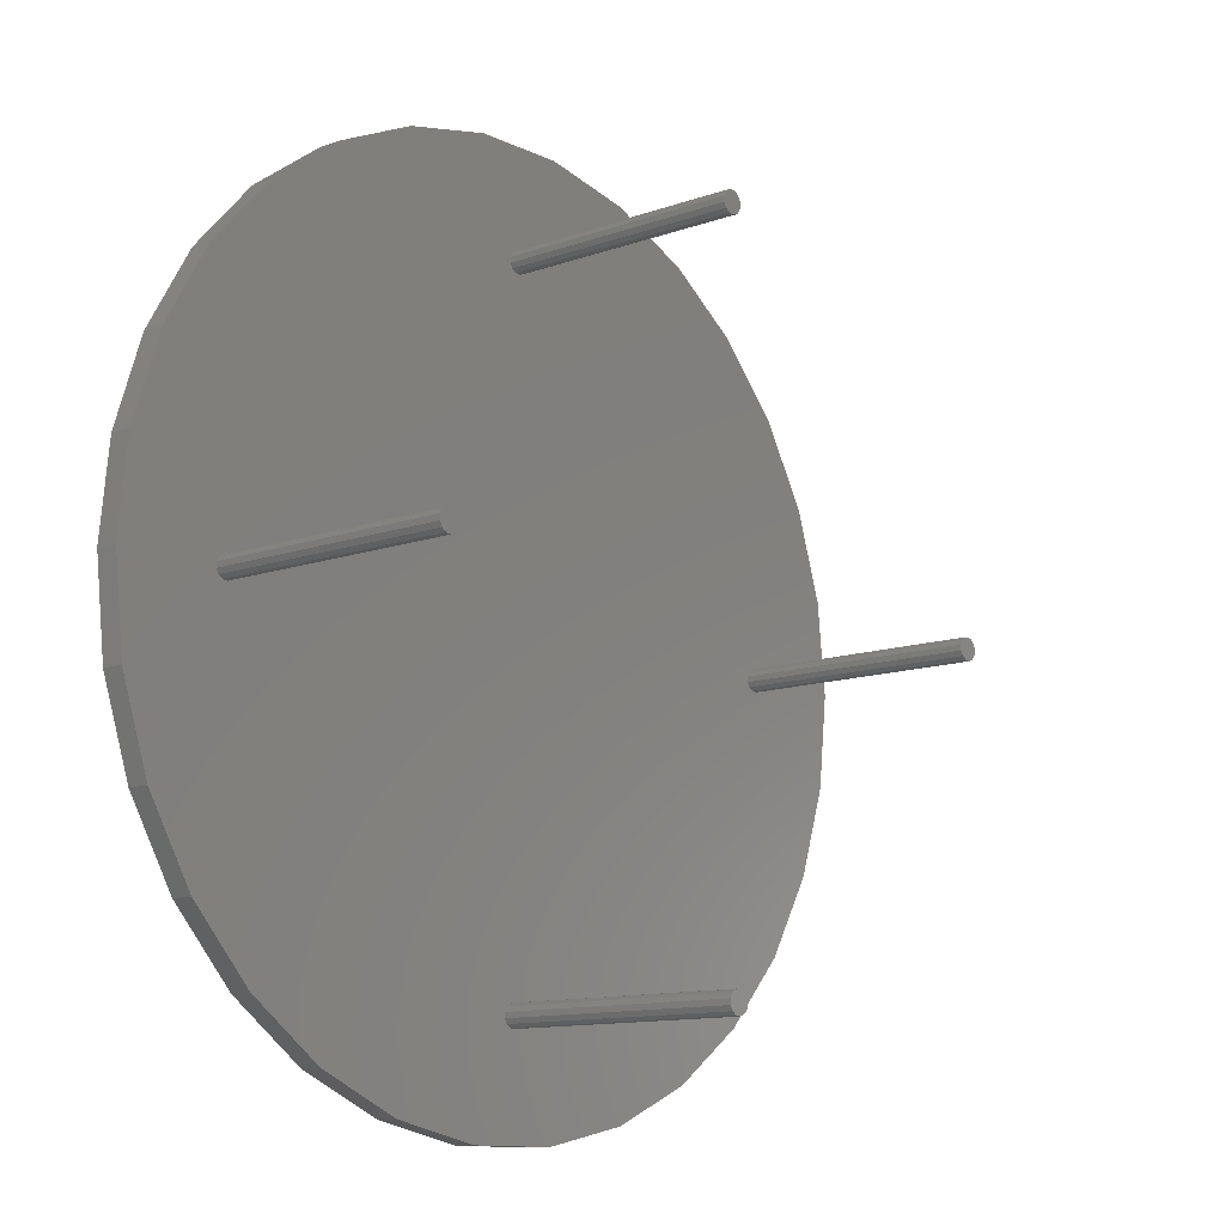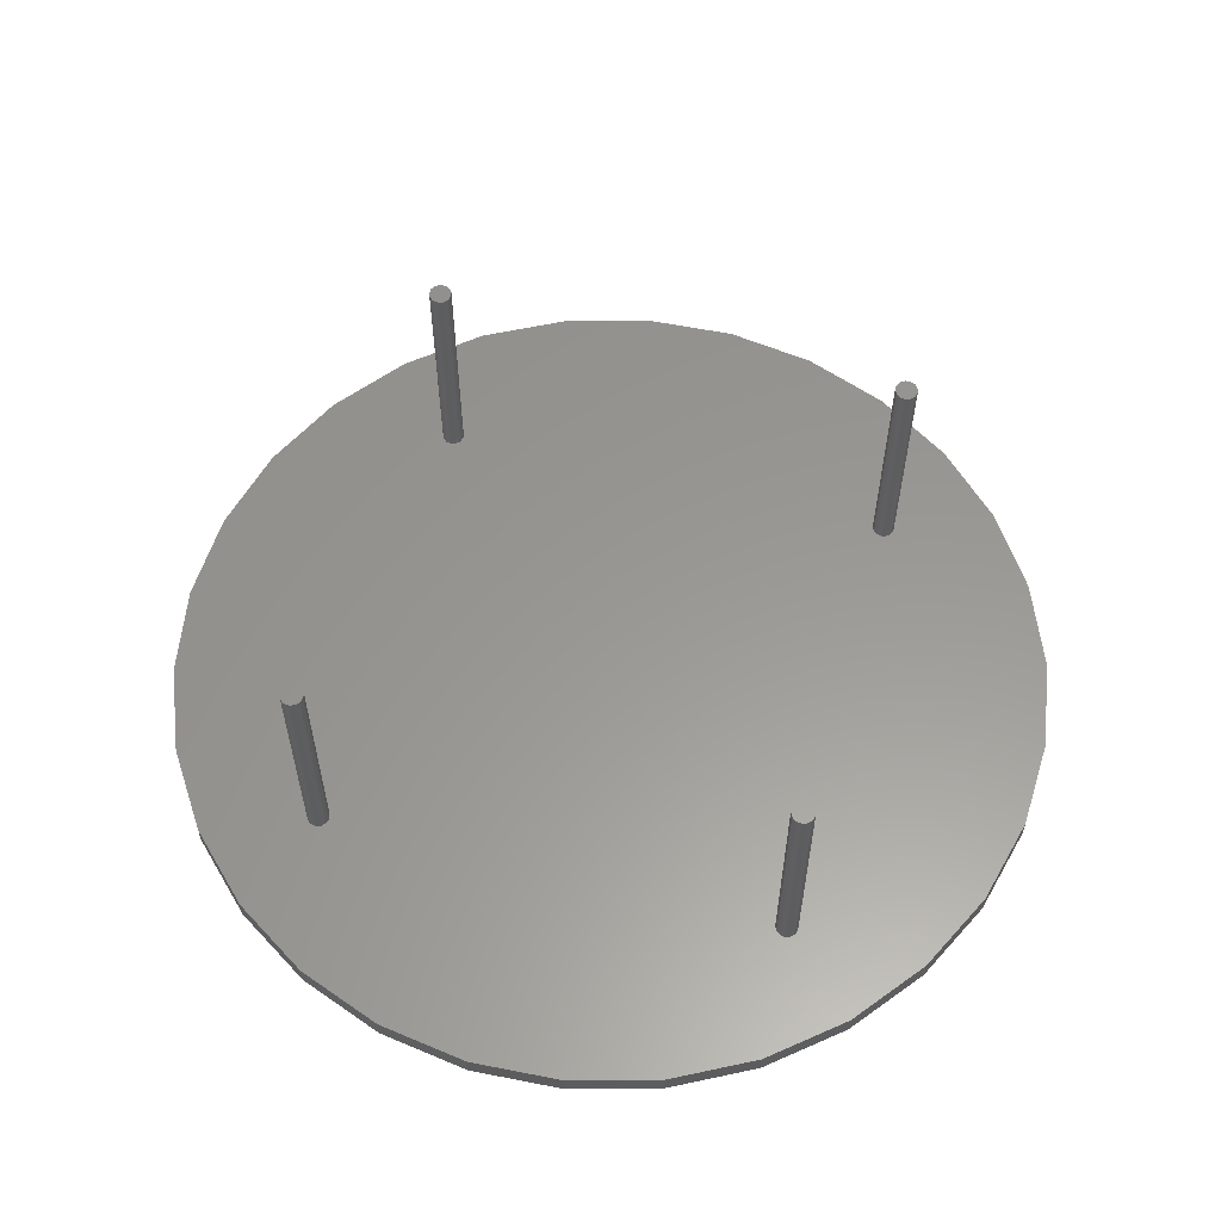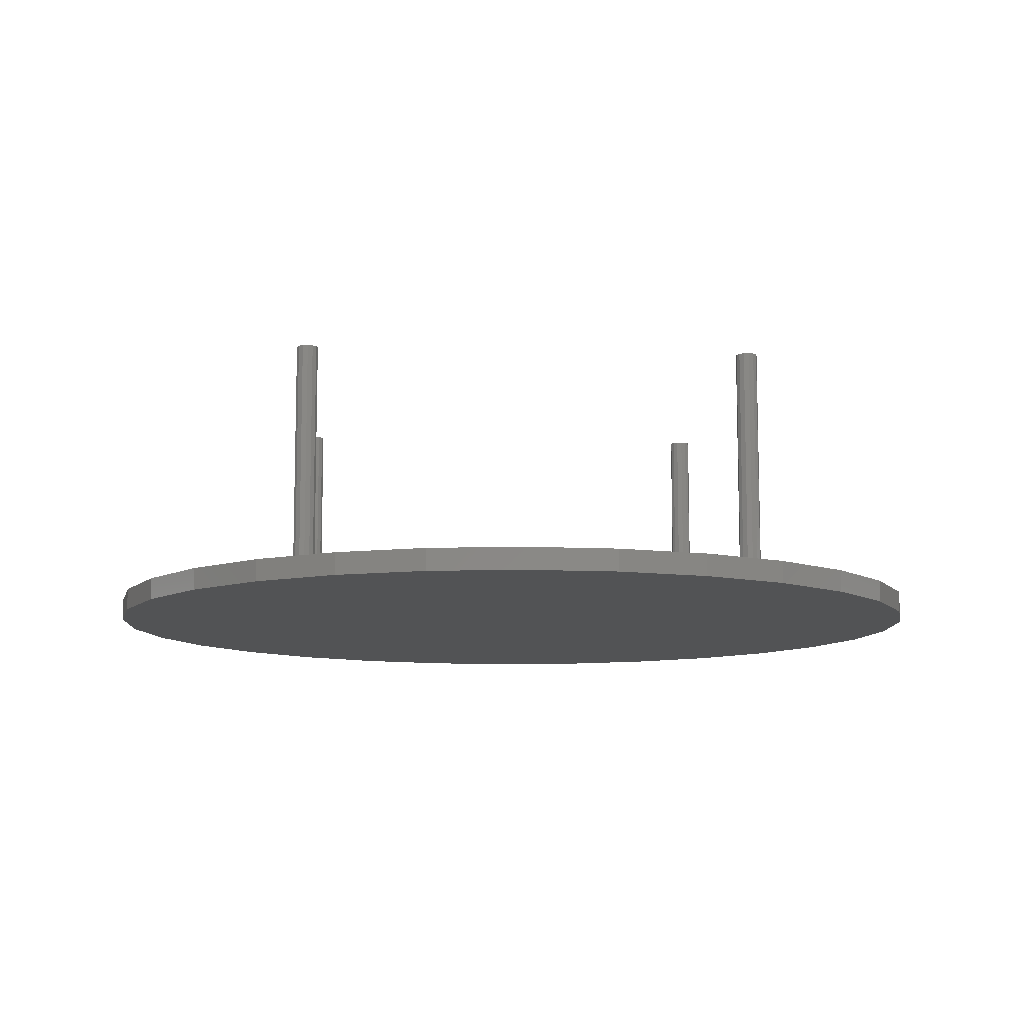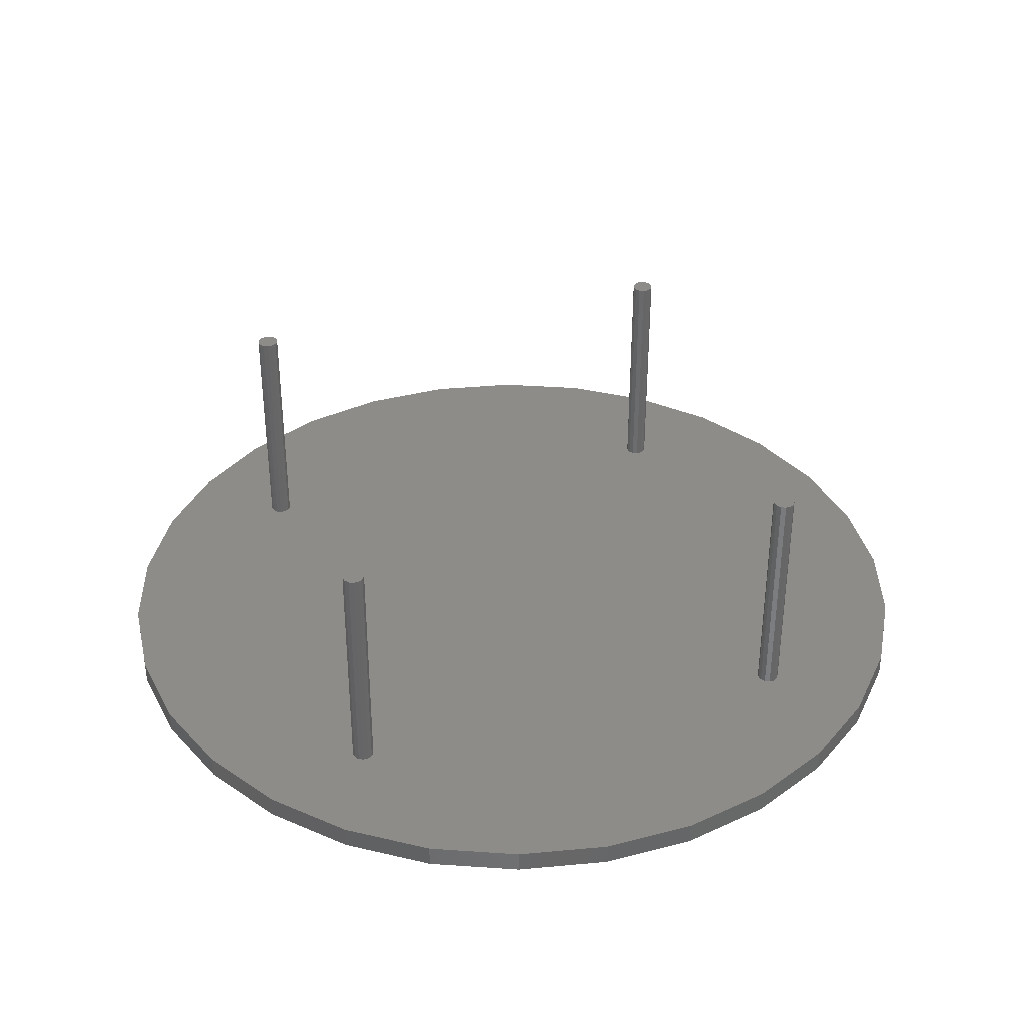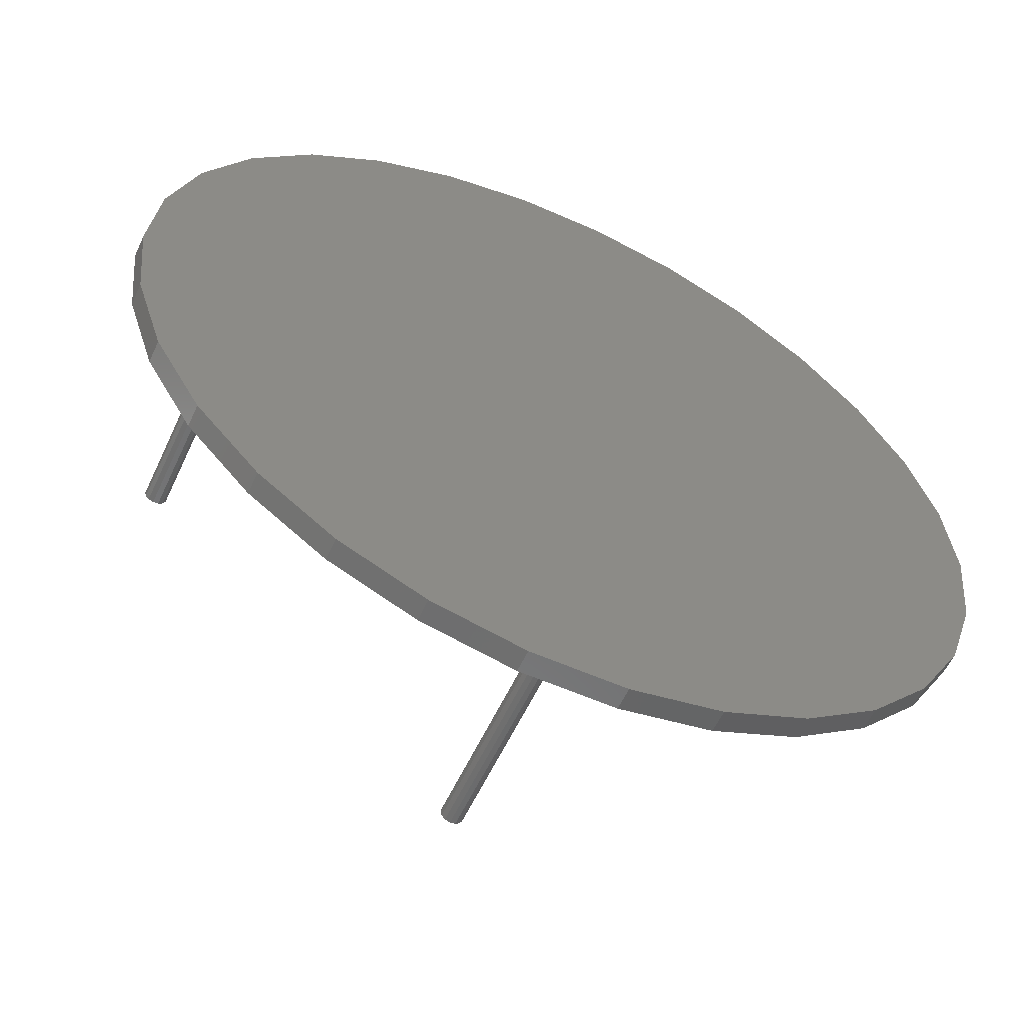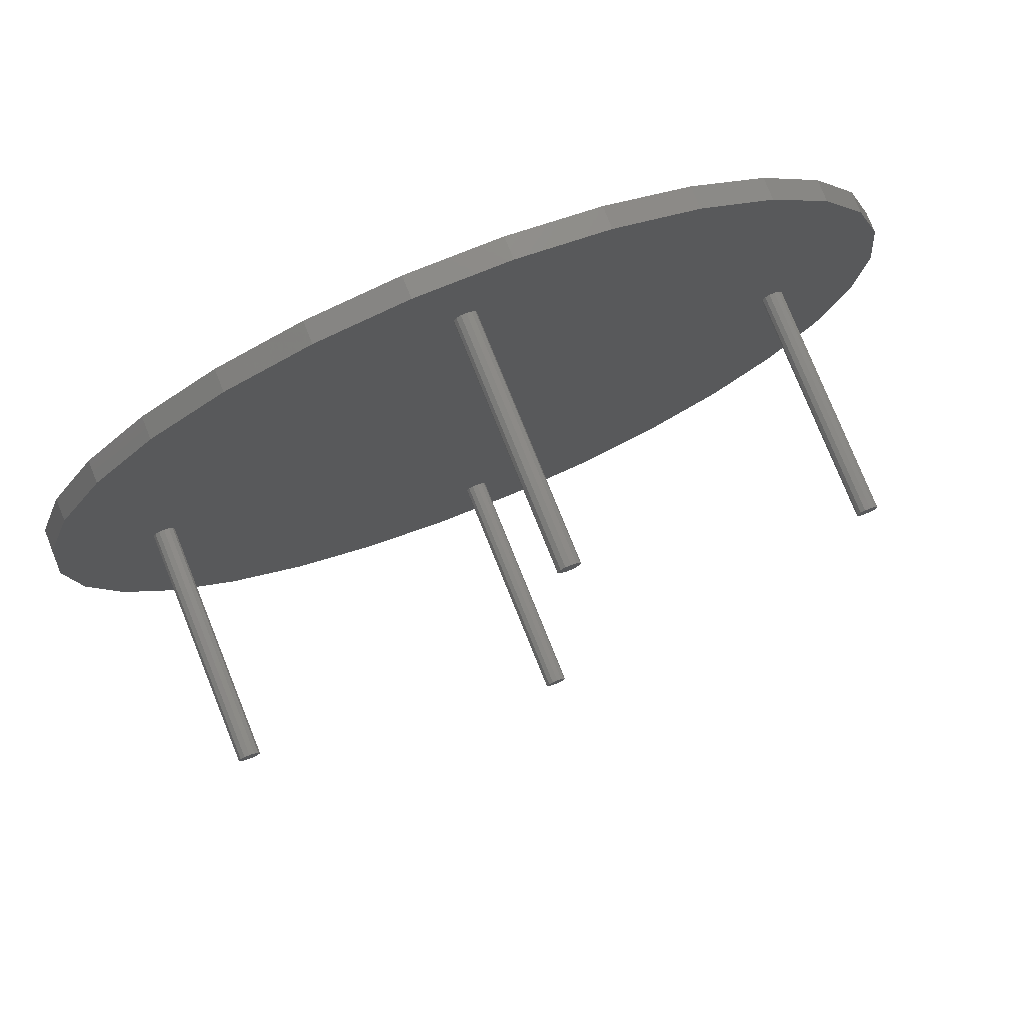
<metadata>
{"format":"stl","ext":"stl","renderer":"f3d","projection":"perspective","resolution":1024,"background":"white","views":[{"elev":-11.6,"azim":-48.9,"up":"+Y"},{"elev":58.9,"azim":-120.5,"up":"+Z"},{"elev":-9.9,"azim":-139.3,"up":"+Z"},{"elev":36.4,"azim":29.1,"up":"+Z"},{"elev":-58.0,"azim":155.3,"up":"+Y"},{"elev":77.5,"azim":-21.9,"up":"+Y"}]}
</metadata>
<code>
# stl→obj: 164 verts, 324 faces
v 4 -120 96
v 3.542 -118.1 8
v 3.542 -118.1 96
v 4 -120 8
v -3.884 -121 8
v -3.884 -119 96
v -3.884 -119 8
v -3.884 -121 96
v 0.4821 -116 8
v -1.418 -116.3 96
v 0.4821 -116 96
v -1.418 -116.3 8
v 2.272 -116.7 8
v 2.272 -116.7 96
v -2.994 -117.3 96
v -2.994 -117.3 8
v 0.4821 -124 8
v 2.272 -123.3 96
v 0.4821 -124 96
v 2.272 -123.3 8
v 3.542 -121.9 96
v -1.418 -123.7 96
v -2.994 -122.7 96
v 3.542 -121.9 8
v 156.5 -33.27 0
v 156.5 33.27 0
v 160 0 0
v 146.2 -65.08 0
v 146.2 65.08 0
v 129.4 -94.05 0
v 129.4 94.05 0
v 107.1 -118.9 0
v 107.1 118.9 0
v 80 -138.6 0
v 80 138.6 0
v 49.44 -152.2 0
v 49.44 152.2 0
v 16.72 -159.1 0
v 16.72 159.1 0
v -16.72 -159.1 0
v -16.72 159.1 0
v -49.44 -152.2 0
v -49.44 152.2 0
v -80 -138.6 0
v -80 138.6 0
v -107.1 -118.9 0
v -107.1 118.9 0
v -129.4 -94.05 0
v -129.4 94.05 0
v -146.2 -65.08 0
v -146.2 65.08 0
v -156.5 -33.27 0
v -156.5 33.27 0
v -160 0 0
v -1.418 -123.7 8
v -2.994 -122.7 8
v 4 120 96
v 3.542 121.9 8
v 3.542 121.9 96
v 4 120 8
v -3.884 119 8
v -3.884 121 96
v -3.884 121 8
v -3.884 119 96
v 0.4821 124 8
v -1.418 123.7 96
v 0.4821 124 96
v -1.418 123.7 8
v 2.272 123.3 8
v 2.272 123.3 96
v -2.994 122.7 96
v -2.994 122.7 8
v 0.4821 116 8
v 2.272 116.7 96
v 0.4821 116 96
v 2.272 116.7 8
v 3.542 118.1 96
v -1.418 116.3 96
v -2.994 117.3 96
v 3.542 118.1 8
v -1.418 116.3 8
v -2.994 117.3 8
v -116 0 96
v -116.5 1.859 8
v -116.5 1.859 96
v -116 0 8
v -123.9 -0.9573 8
v -123.9 0.9573 96
v -123.9 0.9573 8
v -123.9 -0.9573 96
v -119.5 3.971 8
v -121.4 3.74 96
v -119.5 3.971 96
v -121.4 3.74 8
v -117.7 3.292 8
v -117.7 3.292 96
v -123 2.652 96
v -123 2.652 8
v -119.5 -3.971 8
v -117.7 -3.292 96
v -119.5 -3.971 96
v -117.7 -3.292 8
v -116.5 -1.859 8
v -116.5 -1.859 96
v -121.4 -3.74 96
v -123 -2.652 96
v -121.4 -3.74 8
v -123 -2.652 8
v 124 0 96
v 123.5 1.859 8
v 123.5 1.859 96
v 124 0 8
v 116.1 -0.9573 8
v 116.1 0.9573 96
v 116.1 0.9573 8
v 116.1 -0.9573 96
v 120.5 3.971 8
v 118.6 3.74 96
v 120.5 3.971 96
v 118.6 3.74 8
v 122.3 3.292 8
v 122.3 3.292 96
v 117 2.652 96
v 117 2.652 8
v 120.5 -3.971 8
v 122.3 -3.292 96
v 120.5 -3.971 96
v 122.3 -3.292 8
v 123.5 -1.859 96
v 118.6 -3.74 96
v 117 -2.652 96
v 123.5 -1.859 8
v 118.6 -3.74 8
v 117 -2.652 8
v 160 0 8
v 156.5 33.27 8
v -156.5 33.27 8
v -160 0 8
v -16.72 159.1 8
v 16.72 159.1 8
v 16.72 -159.1 8
v -16.72 -159.1 8
v 129.4 94.05 8
v 107.1 118.9 8
v 146.2 65.08 8
v -107.1 118.9 8
v -80 138.6 8
v -49.44 152.2 8
v 49.44 152.2 8
v 80 138.6 8
v -129.4 94.05 8
v -146.2 65.08 8
v -107.1 -118.9 8
v -146.2 -65.08 8
v -156.5 -33.27 8
v -129.4 -94.05 8
v 49.44 -152.2 8
v -80 -138.6 8
v -49.44 -152.2 8
v 156.5 -33.27 8
v 146.2 -65.08 8
v 129.4 -94.05 8
v 107.1 -118.9 8
v 80 -138.6 8
f 1 2 3
f 2 1 4
f 5 6 7
f 6 5 8
f 9 10 11
f 10 9 12
f 3 13 14
f 13 3 2
f 12 15 10
f 15 12 16
f 17 18 19
f 18 17 20
f 13 11 14
f 11 13 9
f 7 15 16
f 15 7 6
f 3 21 1
f 14 21 3
f 14 18 21
f 11 18 14
f 11 19 18
f 10 19 11
f 10 22 19
f 15 22 10
f 15 23 22
f 6 23 15
f 23 6 8
f 21 4 1
f 4 21 24
f 18 24 21
f 24 18 20
f 25 26 27
f 28 26 25
f 28 29 26
f 30 29 28
f 30 31 29
f 32 31 30
f 32 33 31
f 34 33 32
f 34 35 33
f 36 35 34
f 36 37 35
f 38 37 36
f 38 39 37
f 40 39 38
f 40 41 39
f 42 41 40
f 42 43 41
f 44 43 42
f 44 45 43
f 46 45 44
f 46 47 45
f 48 47 46
f 48 49 47
f 50 49 48
f 50 51 49
f 52 51 50
f 52 53 51
f 53 52 54
f 55 19 22
f 19 55 17
f 56 22 23
f 22 56 55
f 56 8 5
f 8 56 23
f 57 58 59
f 58 57 60
f 61 62 63
f 62 61 64
f 65 66 67
f 66 65 68
f 59 69 70
f 69 59 58
f 68 71 66
f 71 68 72
f 73 74 75
f 74 73 76
f 69 67 70
f 67 69 65
f 63 71 72
f 71 63 62
f 59 77 57
f 70 77 59
f 70 74 77
f 67 74 70
f 67 75 74
f 66 75 67
f 66 78 75
f 71 78 66
f 71 79 78
f 62 79 71
f 79 62 64
f 77 60 57
f 60 77 80
f 74 80 77
f 80 74 76
f 81 75 78
f 75 81 73
f 82 78 79
f 78 82 81
f 82 64 61
f 64 82 79
f 83 84 85
f 84 83 86
f 87 88 89
f 88 87 90
f 91 92 93
f 92 91 94
f 85 95 96
f 95 85 84
f 94 97 92
f 97 94 98
f 99 100 101
f 100 99 102
f 100 103 104
f 103 100 102
f 95 93 96
f 93 95 91
f 89 97 98
f 97 89 88
f 85 104 83
f 96 104 85
f 96 100 104
f 93 100 96
f 93 101 100
f 92 101 93
f 92 105 101
f 97 105 92
f 97 106 105
f 88 106 97
f 106 88 90
f 104 86 83
f 86 104 103
f 107 101 105
f 101 107 99
f 108 105 106
f 105 108 107
f 108 90 87
f 90 108 106
f 109 110 111
f 110 109 112
f 113 114 115
f 114 113 116
f 117 118 119
f 118 117 120
f 111 121 122
f 121 111 110
f 120 123 118
f 123 120 124
f 125 126 127
f 126 125 128
f 121 119 122
f 119 121 117
f 115 123 124
f 123 115 114
f 111 129 109
f 122 129 111
f 122 126 129
f 119 126 122
f 119 127 126
f 118 127 119
f 118 130 127
f 123 130 118
f 123 131 130
f 114 131 123
f 131 114 116
f 129 112 109
f 112 129 132
f 126 132 129
f 132 126 128
f 133 127 130
f 127 133 125
f 134 130 131
f 130 134 133
f 134 116 113
f 116 134 131
f 135 26 136
f 26 135 27
f 54 137 53
f 137 54 138
f 39 139 140
f 139 39 41
f 40 141 142
f 141 40 38
f 143 33 144
f 33 143 31
f 136 29 145
f 29 136 26
f 45 146 147
f 146 45 47
f 41 148 139
f 148 41 43
f 145 31 143
f 31 145 29
f 35 149 150
f 149 35 37
f 37 140 149
f 140 37 39
f 33 150 144
f 150 33 35
f 51 151 49
f 151 51 152
f 49 146 47
f 146 49 151
f 53 152 51
f 152 53 137
f 16 103 153
f 102 153 103
f 154 102 99
f 155 99 107
f 155 107 108
f 138 108 87
f 102 156 153
f 138 98 137
f 98 138 89
f 102 154 156
f 89 138 87
f 99 155 154
f 108 138 155
f 73 115 76
f 113 2 4
f 115 73 113
f 113 13 2
f 9 113 73
f 113 9 13
f 86 73 81
f 73 86 9
f 86 81 82
f 9 86 12
f 86 82 61
f 103 12 86
f 24 157 4
f 157 24 141
f 20 141 24
f 17 141 20
f 142 17 55
f 142 55 56
f 17 142 141
f 5 142 56
f 7 142 5
f 84 139 148
f 158 16 153
f 84 148 147
f 7 159 142
f 84 147 146
f 7 158 159
f 16 158 7
f 139 84 86
f 146 95 84
f 151 95 146
f 152 95 151
f 95 152 91
f 137 91 152
f 94 137 98
f 91 137 94
f 110 135 136
f 117 136 145
f 135 110 112
f 120 145 143
f 135 132 160
f 128 160 132
f 132 135 112
f 136 121 110
f 136 117 121
f 145 120 117
f 143 124 120
f 144 124 143
f 76 144 80
f 150 80 144
f 125 160 128
f 160 125 161
f 133 161 125
f 161 133 162
f 134 162 133
f 4 134 113
f 134 163 162
f 144 76 124
f 149 80 150
f 124 76 115
f 80 149 60
f 4 163 134
f 58 149 140
f 163 4 164
f 164 4 157
f 149 58 60
f 140 69 58
f 140 65 69
f 139 65 140
f 65 139 68
f 139 61 63
f 86 61 139
f 12 103 16
f 72 139 63
f 68 139 72
f 43 147 148
f 147 43 45
f 160 27 135
f 27 160 25
f 38 157 141
f 157 38 36
f 162 28 161
f 28 162 30
f 46 158 153
f 158 46 44
f 48 154 50
f 154 48 156
f 46 156 48
f 156 46 153
f 52 138 54
f 138 52 155
f 34 163 164
f 163 34 32
f 36 164 157
f 164 36 34
f 161 25 160
f 25 161 28
f 42 142 159
f 142 42 40
f 50 155 52
f 155 50 154
f 163 30 162
f 30 163 32
f 44 159 158
f 159 44 42

</code>
